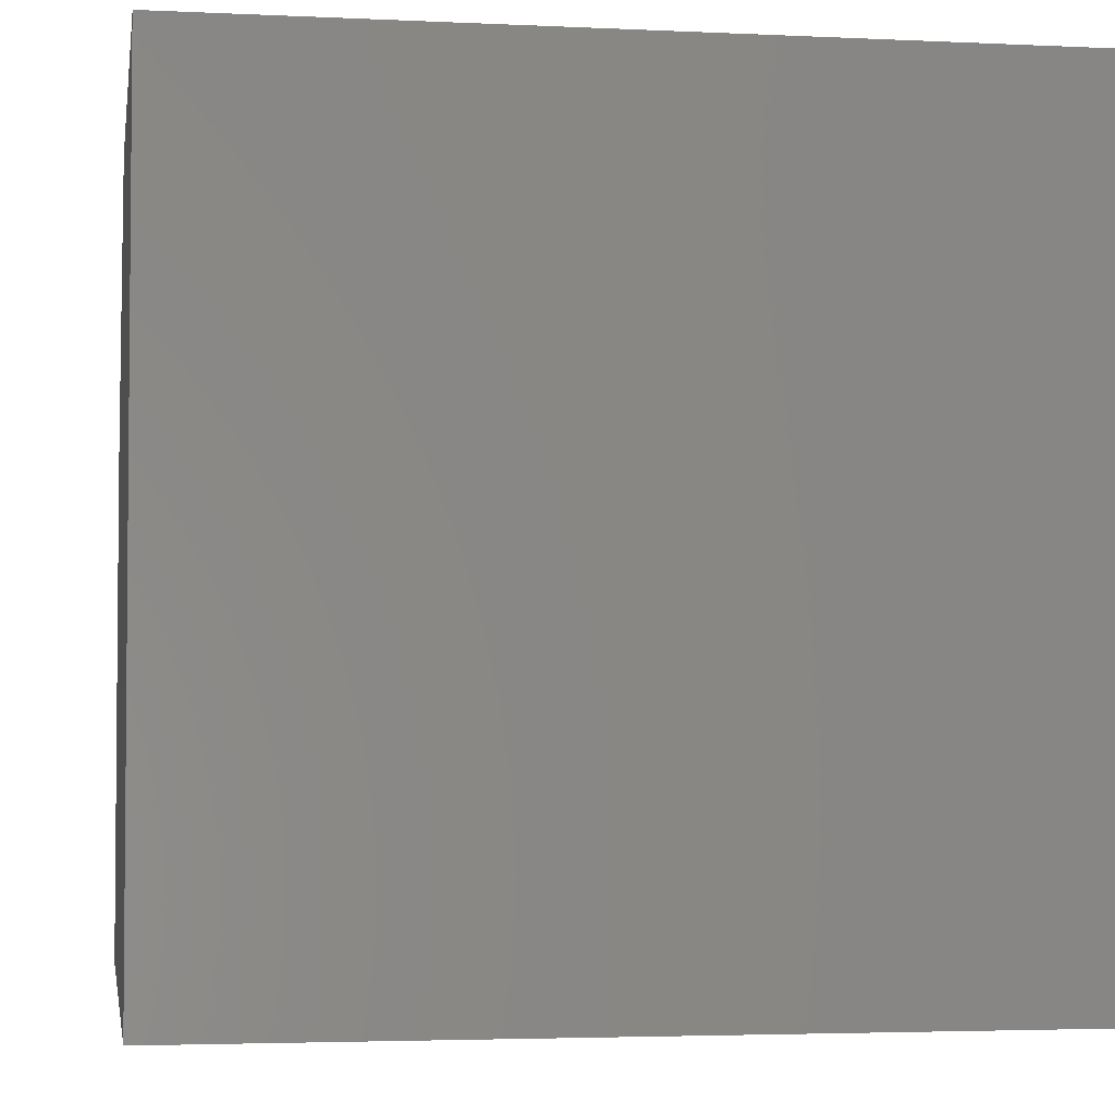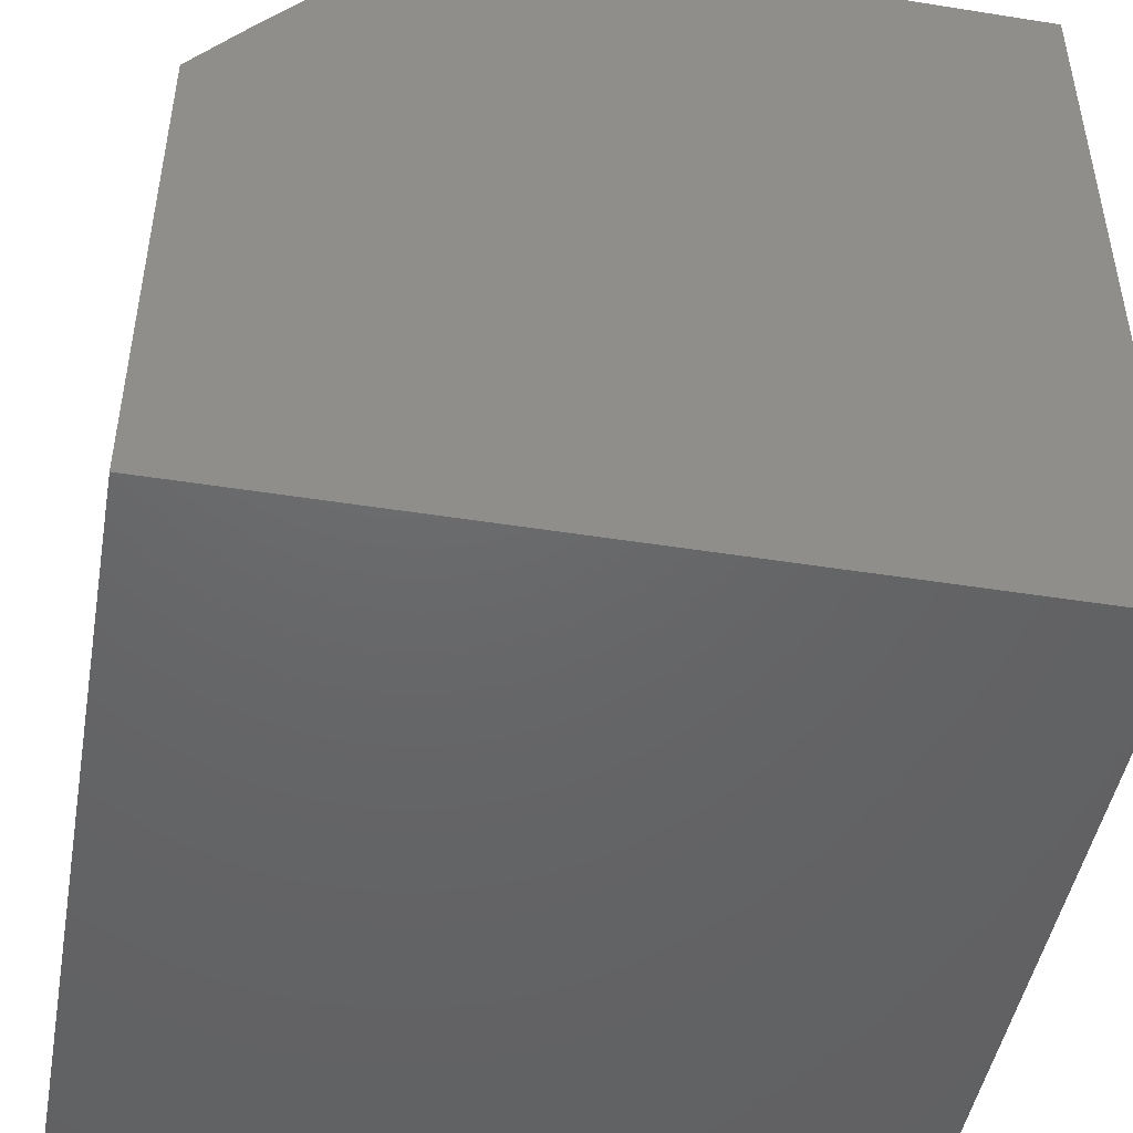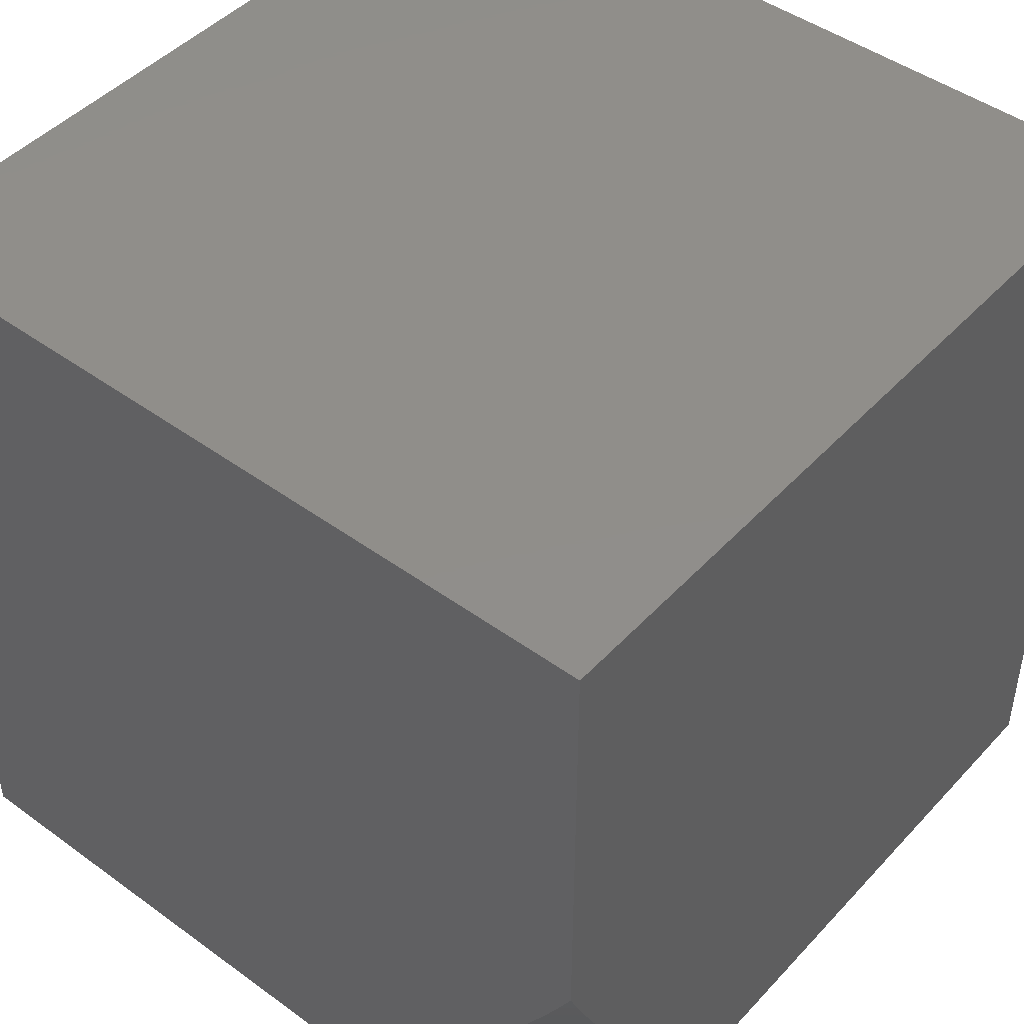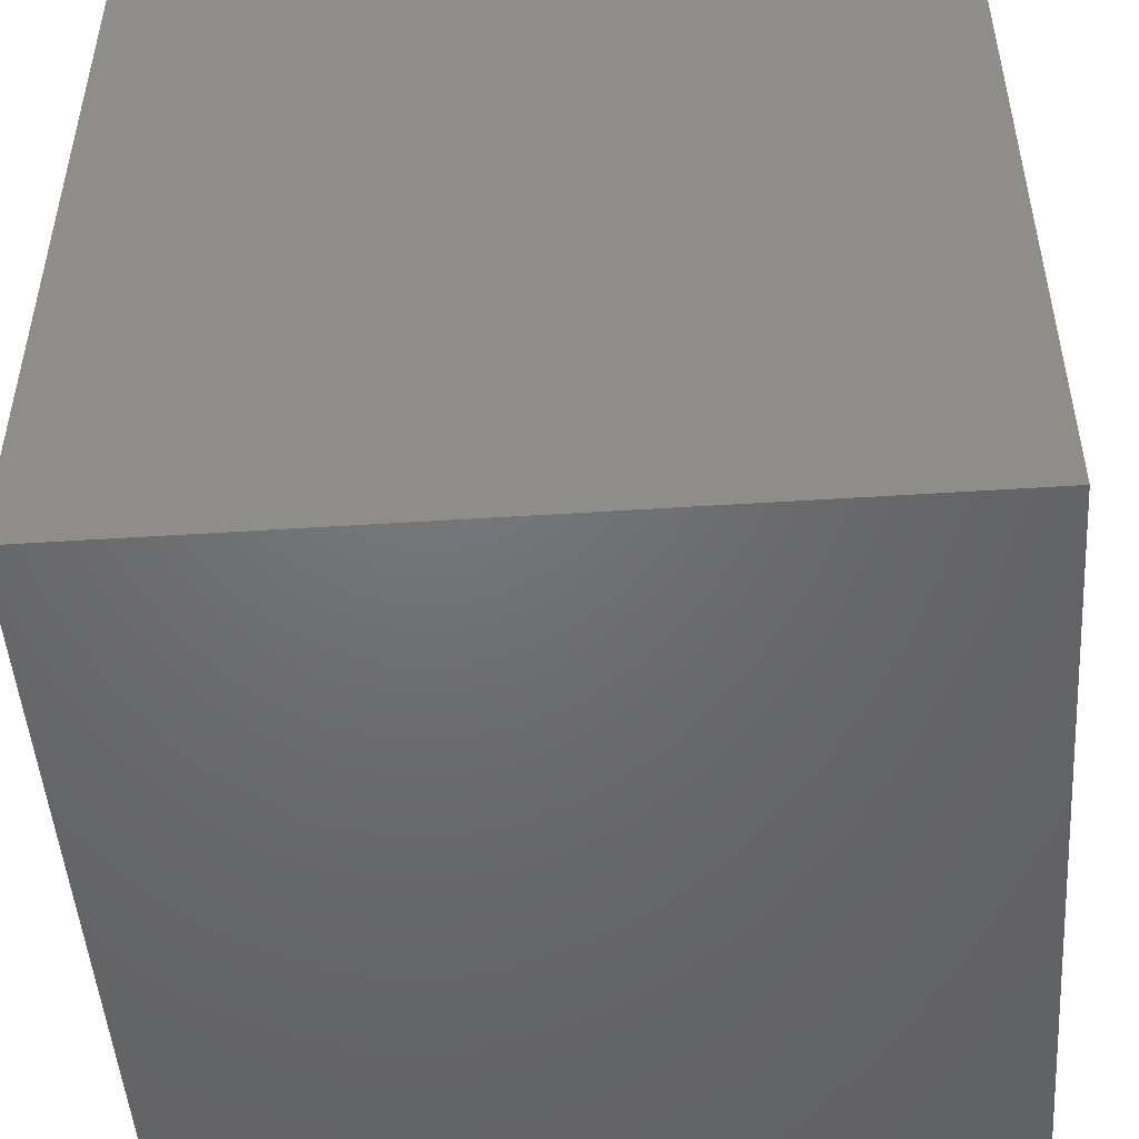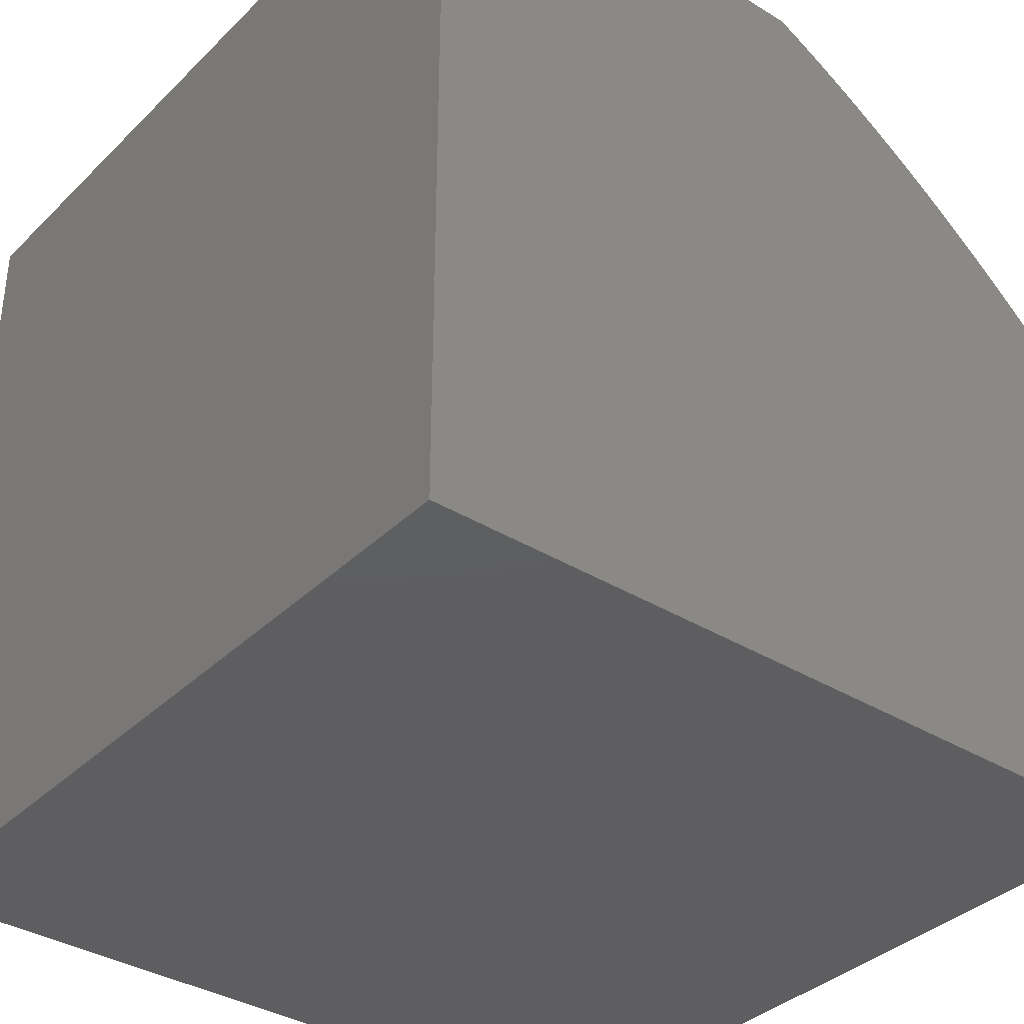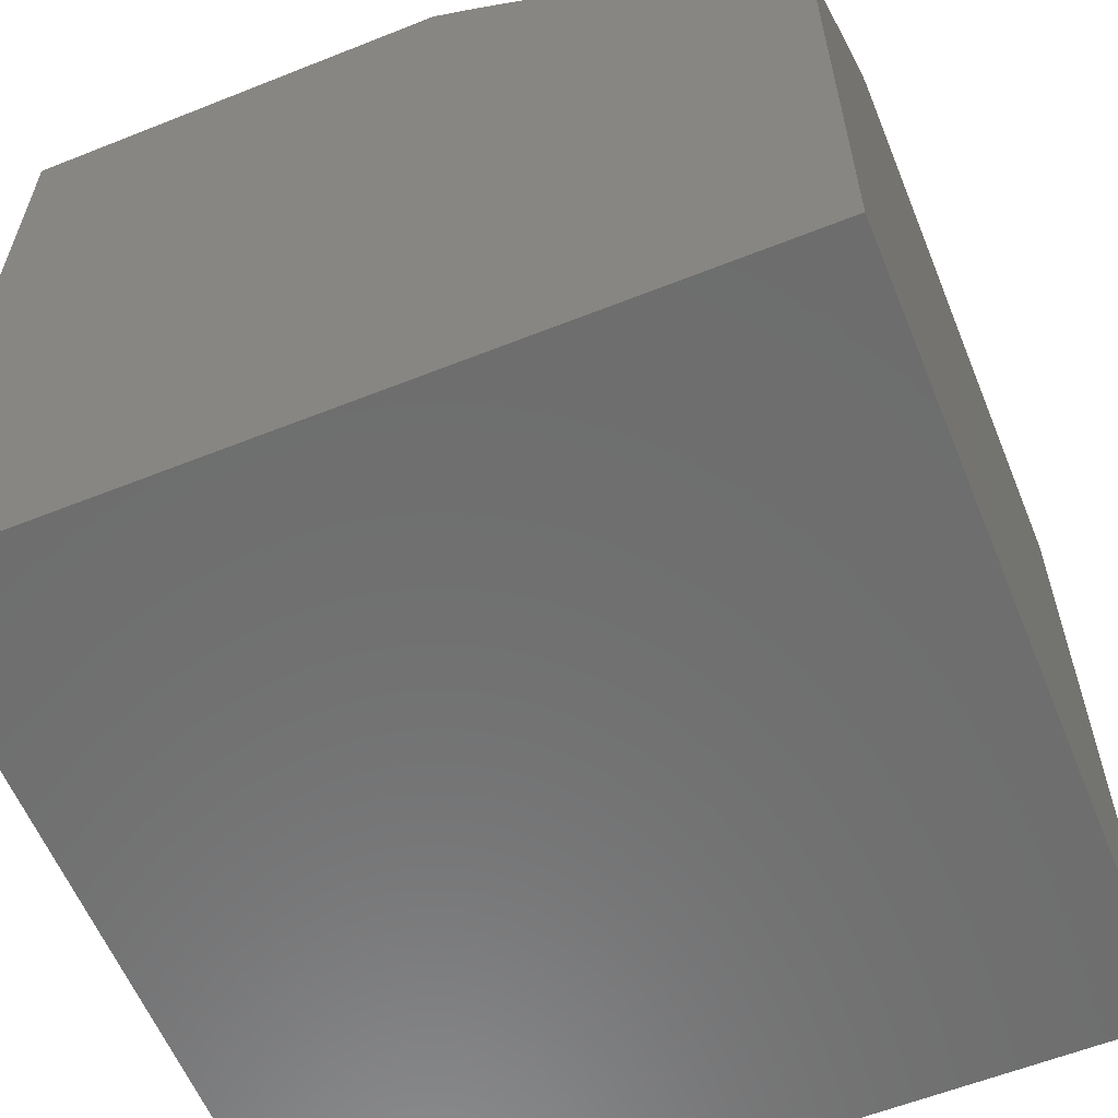
<metadata>
{"format":"stl","ext":"stl","renderer":"f3d","projection":"perspective","resolution":1024,"background":"white","views":[{"elev":-3.4,"azim":80.8,"up":"+Z"},{"elev":-47.0,"azim":-10.2,"up":"+Z"},{"elev":46.0,"azim":-50.2,"up":"+Y"},{"elev":-49.0,"azim":-175.9,"up":"+Z"},{"elev":-36.2,"azim":-128.7,"up":"+Z"},{"elev":-59.7,"azim":-67.8,"up":"+Z"}]}
</metadata>
<code>
# stl→obj: 57 verts, 110 faces
v -4.793 -10 3.913
v -4.721 -10 4
v -4.805 -9.985 3.913
v -4.764 -9.944 4
v -4.827 -9.956 3.913
v -4.849 -9.927 3.913
v -4.91 -9.939 3.825
v -4.931 -9.909 3.825
v -4.99 -9.921 3.735
v -5 -9.895 3.747
v -5 -9.922 3.722
v -4.805 -9.888 4
v -4.869 -9.897 3.913
v -4.951 -9.88 3.825
v -5 -9.867 3.771
v -4.97 -9.85 3.825
v -5 -9.839 3.795
v -4.989 -9.821 3.825
v -5 -9.811 3.818
v -4.927 -9.81 3.913
v -4.945 -9.78 3.913
v -4.879 -9.774 4
v -4.963 -9.751 3.913
v -4.912 -9.717 4
v -4.979 -9.722 3.913
v -4.995 -9.692 3.913
v -5 -9.694 3.906
v -5 -9.663 3.926
v -4.944 -9.658 4
v -5 -9.632 3.946
v -4.959 -9.628 4
v -5 -9.601 3.964
v -4.973 -9.598 4
v -5 -9.57 3.983
v -4.987 -9.568 4
v -5 -9.538 4
v -4.889 -9.868 3.913
v -4.843 -9.831 4
v -4.909 -9.839 3.913
v -5 -9.724 3.885
v -5 -9.753 3.863
v -5 -9.782 3.841
v -5 -9.948 3.697
v -4.969 -9.951 3.735
v -4.888 -9.968 3.825
v -5 -10 3.645
v -4.947 -9.981 3.735
v -4.933 -10 3.736
v -4.866 -9.998 3.825
v -4.864 -10 3.825
v -5 -10 3
v -5 -9 3
v -5 -9 4
v -4 -9 4
v -4 -10 4
v -4 -10 3
v -4 -9 3
f 1 2 3
f 3 2 4
f 3 4 5
f 5 4 6
f 5 6 7
f 7 6 8
f 7 8 9
f 9 8 10
f 9 10 11
f 4 12 6
f 6 12 13
f 6 13 8
f 8 13 14
f 8 14 10
f 10 14 15
f 15 14 16
f 15 16 17
f 17 16 18
f 17 18 19
f 19 18 20
f 19 20 21
f 21 20 22
f 21 22 23
f 23 22 24
f 23 24 25
f 25 24 26
f 25 26 27
f 27 26 28
f 28 26 29
f 28 29 30
f 30 29 31
f 30 31 32
f 32 31 33
f 32 33 34
f 34 33 35
f 34 35 36
f 13 12 37
f 37 12 38
f 37 38 39
f 39 38 20
f 39 20 18
f 38 22 20
f 24 29 26
f 27 40 25
f 25 40 41
f 25 41 23
f 23 41 42
f 23 42 21
f 21 42 19
f 11 43 9
f 9 43 44
f 9 44 7
f 7 44 45
f 7 45 5
f 5 45 3
f 43 46 44
f 44 46 47
f 44 47 45
f 45 47 48
f 45 48 49
f 49 48 50
f 49 50 3
f 3 50 1
f 46 48 47
f 45 49 3
f 39 16 37
f 37 16 14
f 37 14 13
f 16 39 18
f 46 43 51
f 51 43 11
f 51 11 10
f 51 10 52
f 52 10 15
f 52 15 17
f 17 19 52
f 52 19 42
f 52 42 41
f 41 40 52
f 52 40 27
f 52 27 28
f 28 30 52
f 52 30 32
f 52 32 34
f 34 36 52
f 52 36 53
f 53 36 54
f 54 36 35
f 54 35 33
f 33 31 54
f 54 31 29
f 54 29 24
f 24 22 54
f 54 22 38
f 54 38 55
f 55 38 12
f 55 12 4
f 4 2 55
f 56 51 57
f 57 51 52
f 2 1 55
f 55 1 56
f 56 1 50
f 56 50 48
f 48 46 56
f 56 46 51
f 54 57 53
f 53 57 52
f 55 56 54
f 54 56 57

</code>
